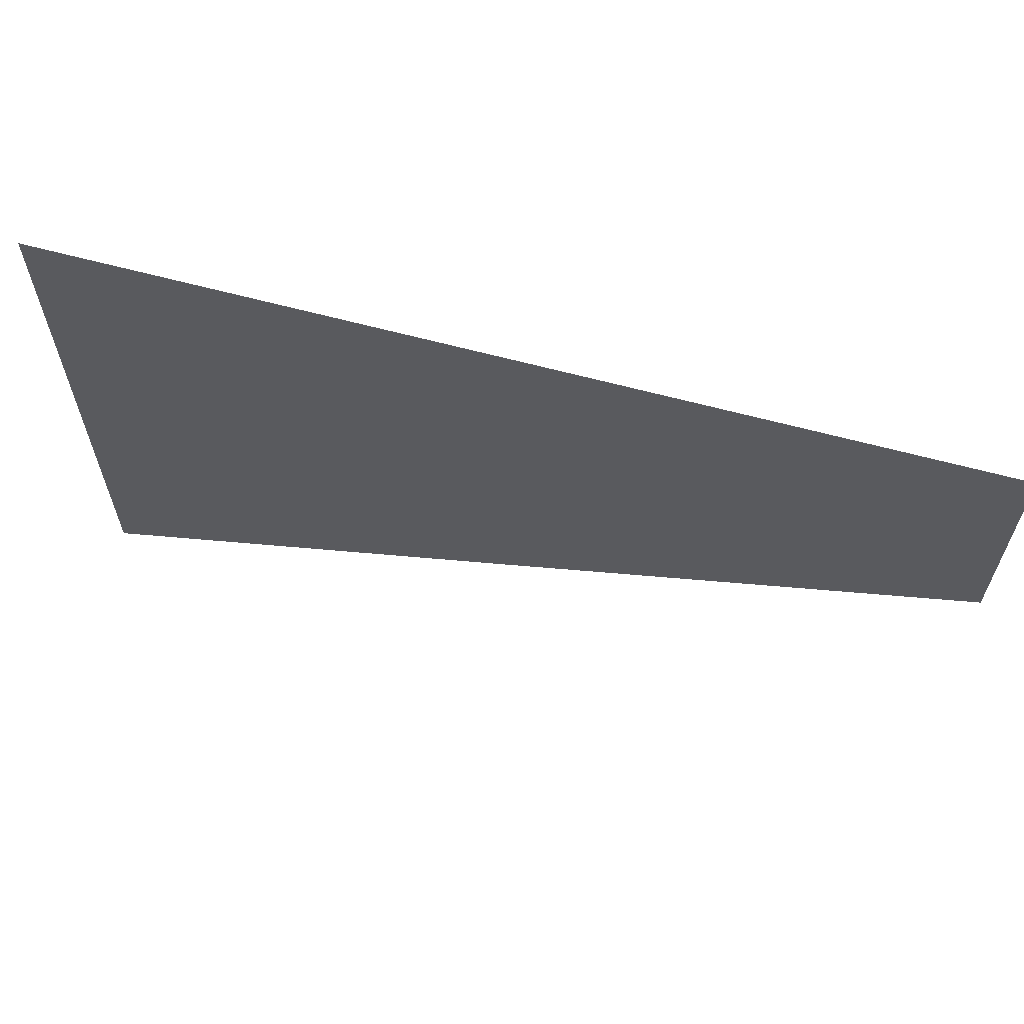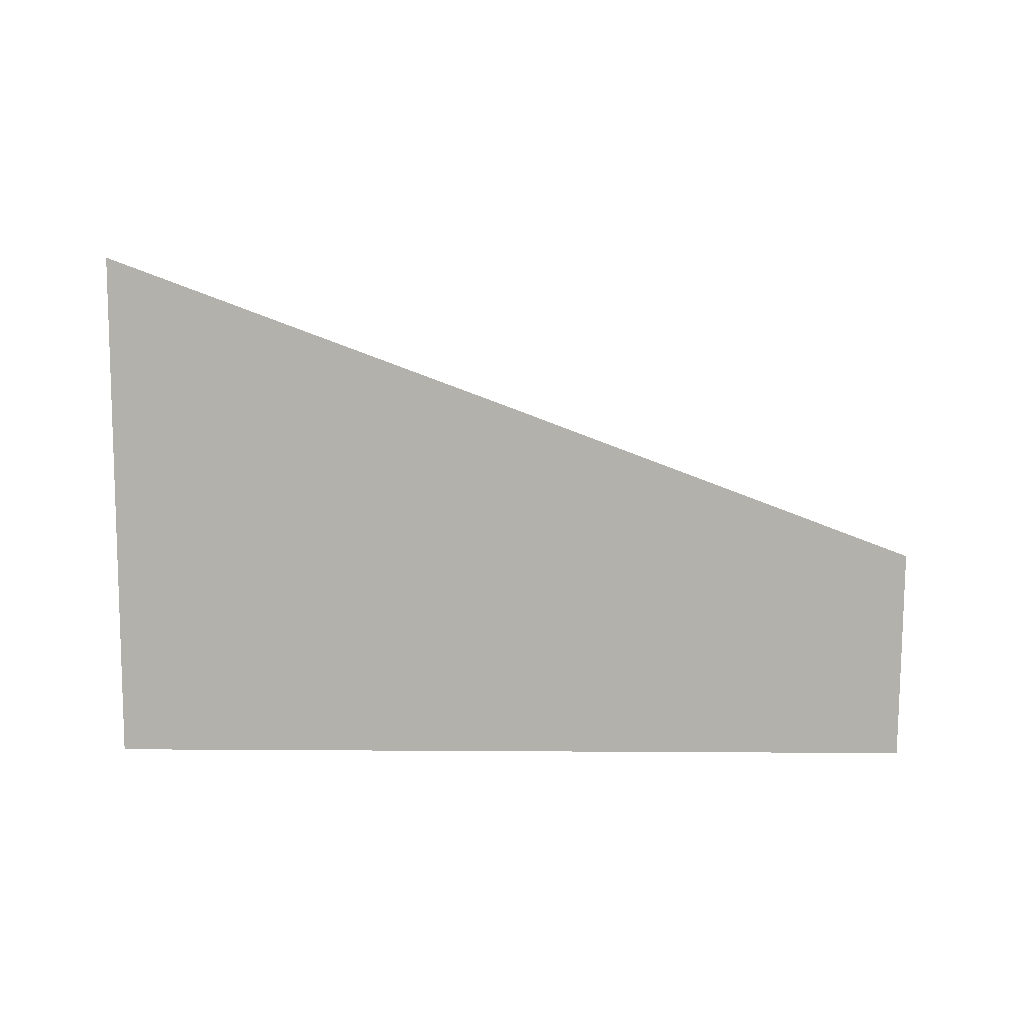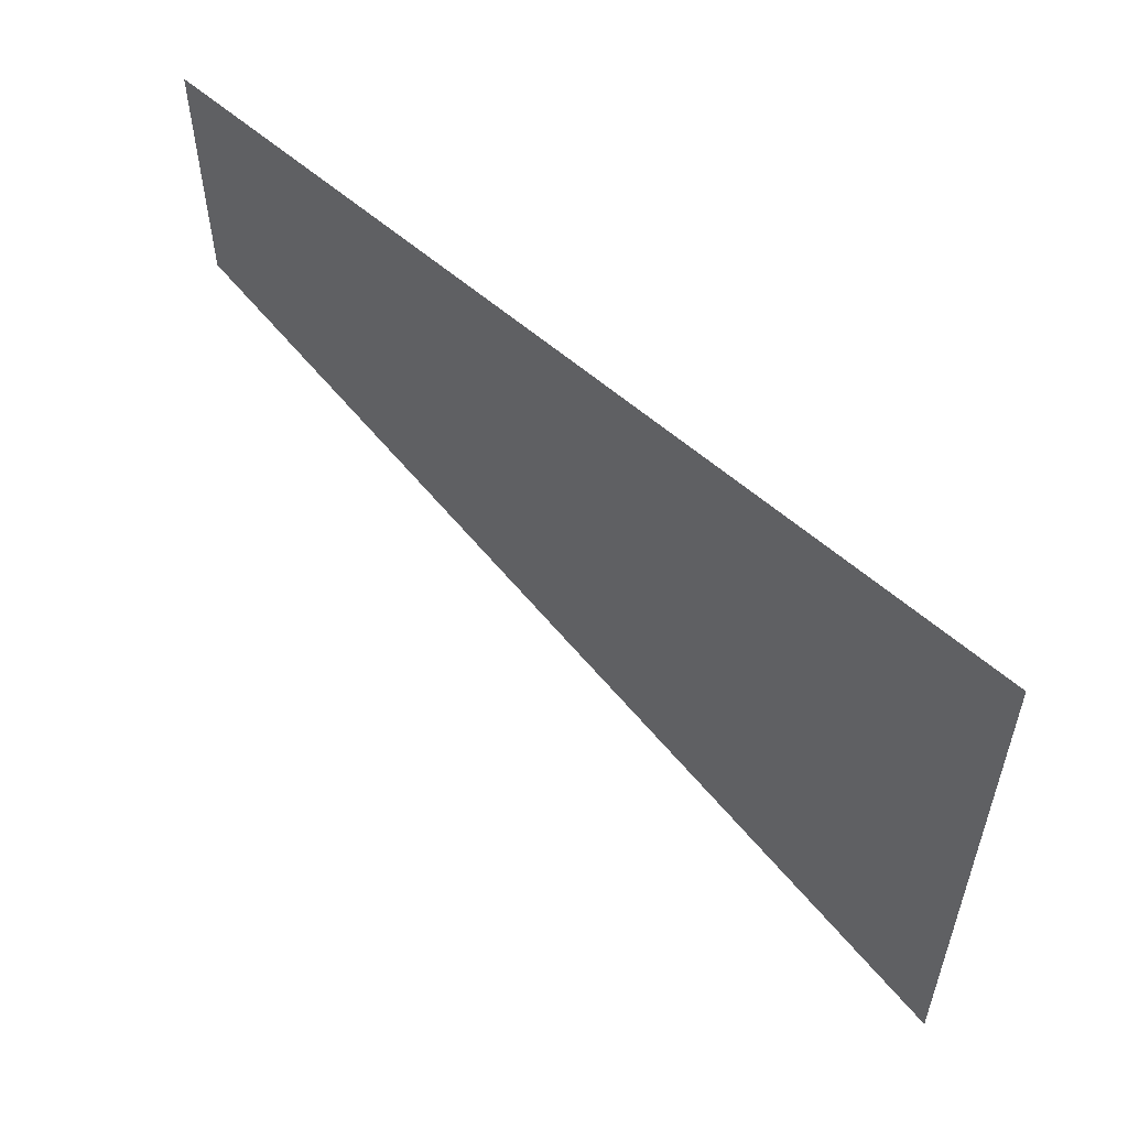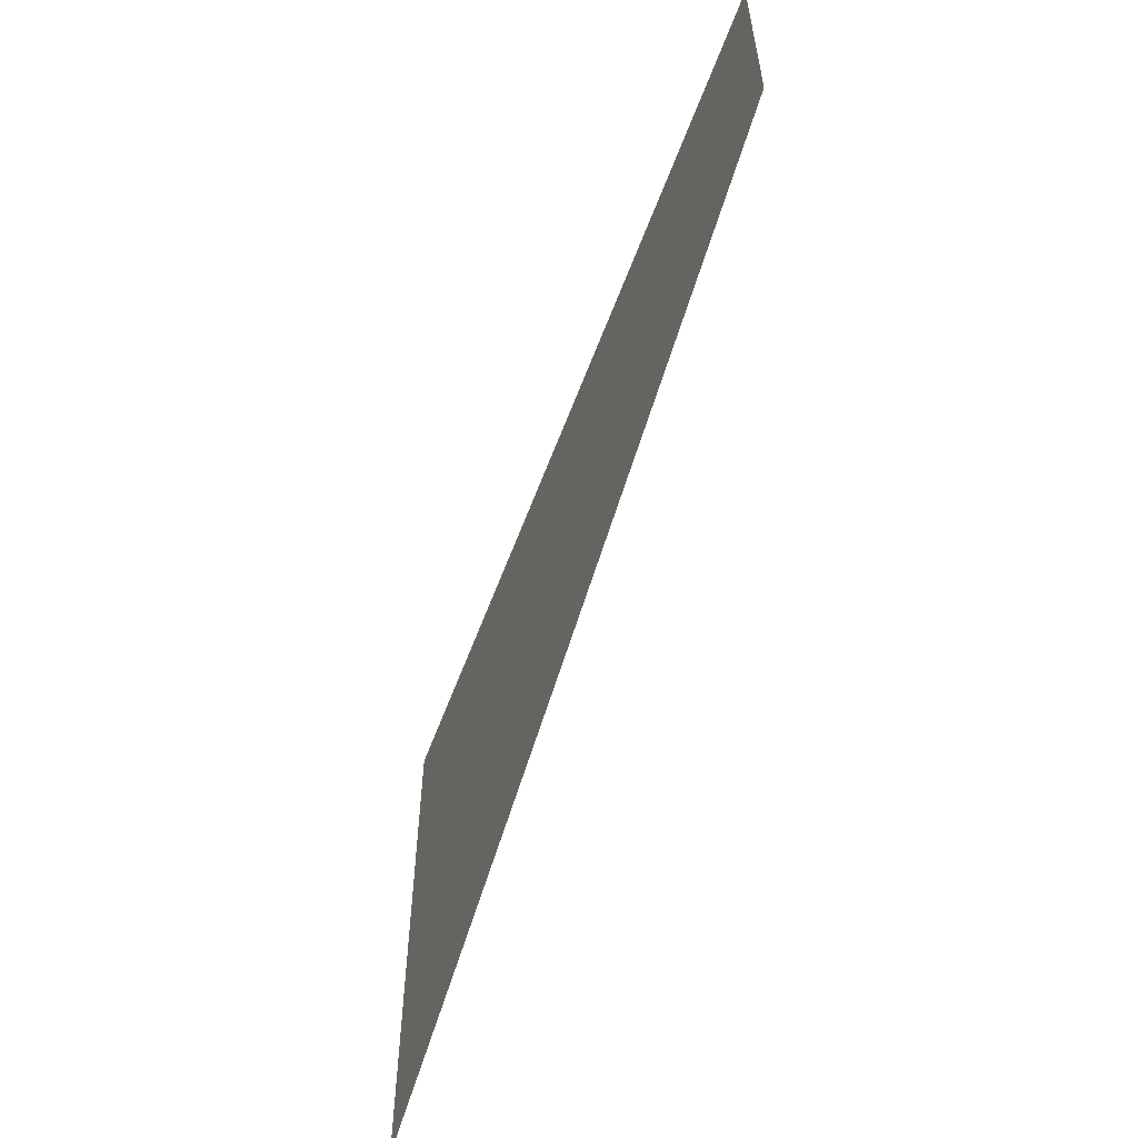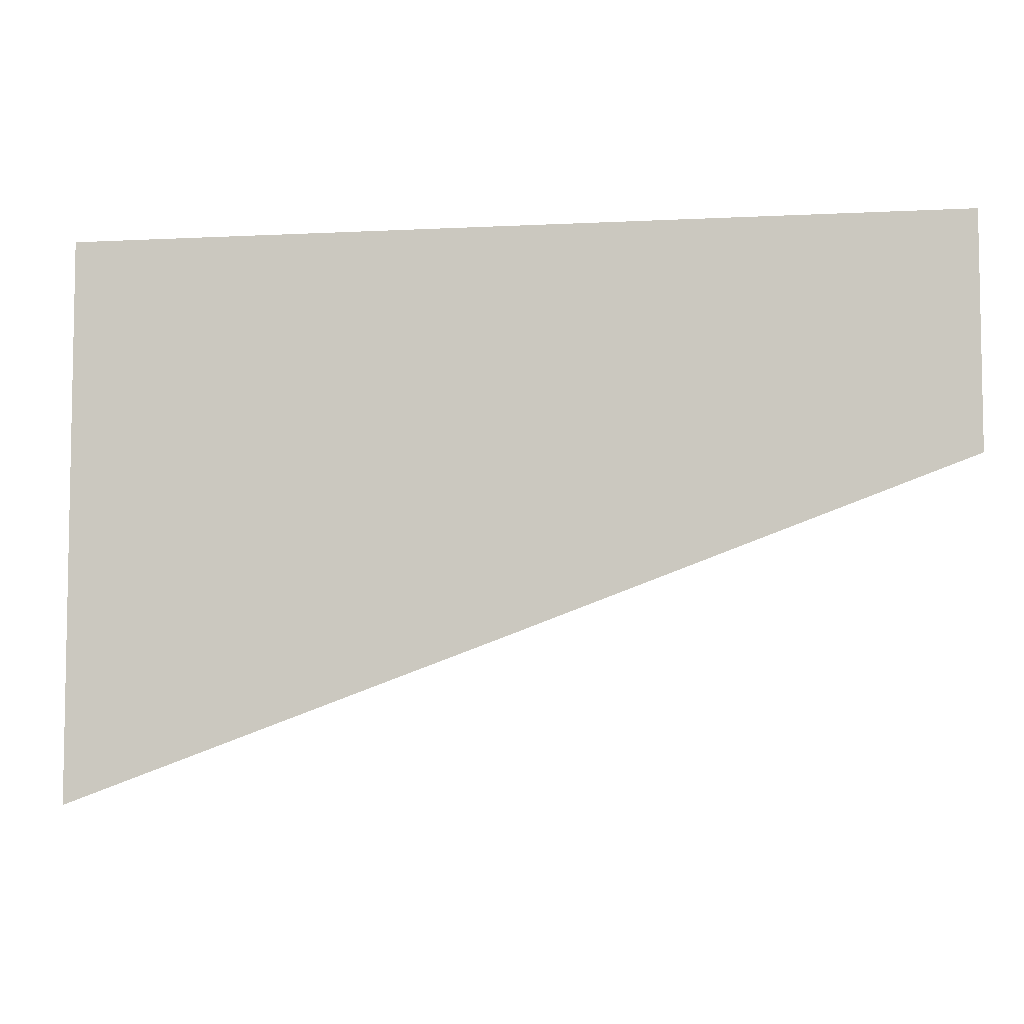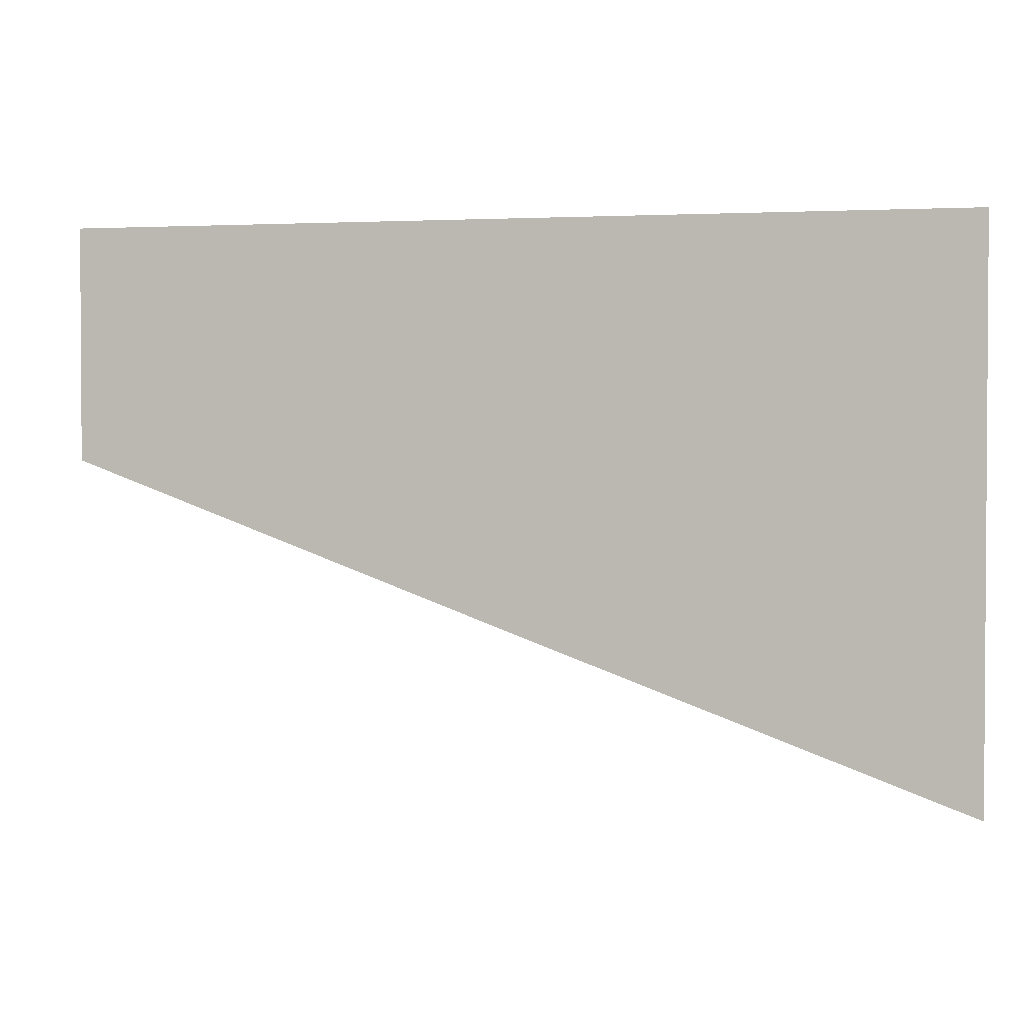
<metadata>
{"format":"obj","ext":"obj","renderer":"f3d","projection":"perspective","resolution":1024,"background":"white","views":[{"elev":62.8,"azim":-164.6,"up":"+Z"},{"elev":-78.9,"azim":179.7,"up":"+Y"},{"elev":54.9,"azim":43.5,"up":"+Z"},{"elev":-57.8,"azim":-110.2,"up":"+Z"},{"elev":-6.3,"azim":-171.2,"up":"+Z"},{"elev":2.1,"azim":13.0,"up":"+Z"}]}
</metadata>
<code>
g default
v -22.35 0 11.02
v 0 0 11.02
v 22.35 0 11.02
v -22.35 0 5.273
v 0 0 5.273
v 22.35 0 5.273
v -22.35 0 -0.6572
v 0 0 -8.98
v 22.35 0 -17.2
g pPlane1 group1
f 1 2 5 4
f 2 3 6 5
f 4 5 8 7
f 5 6 9 8

</code>
